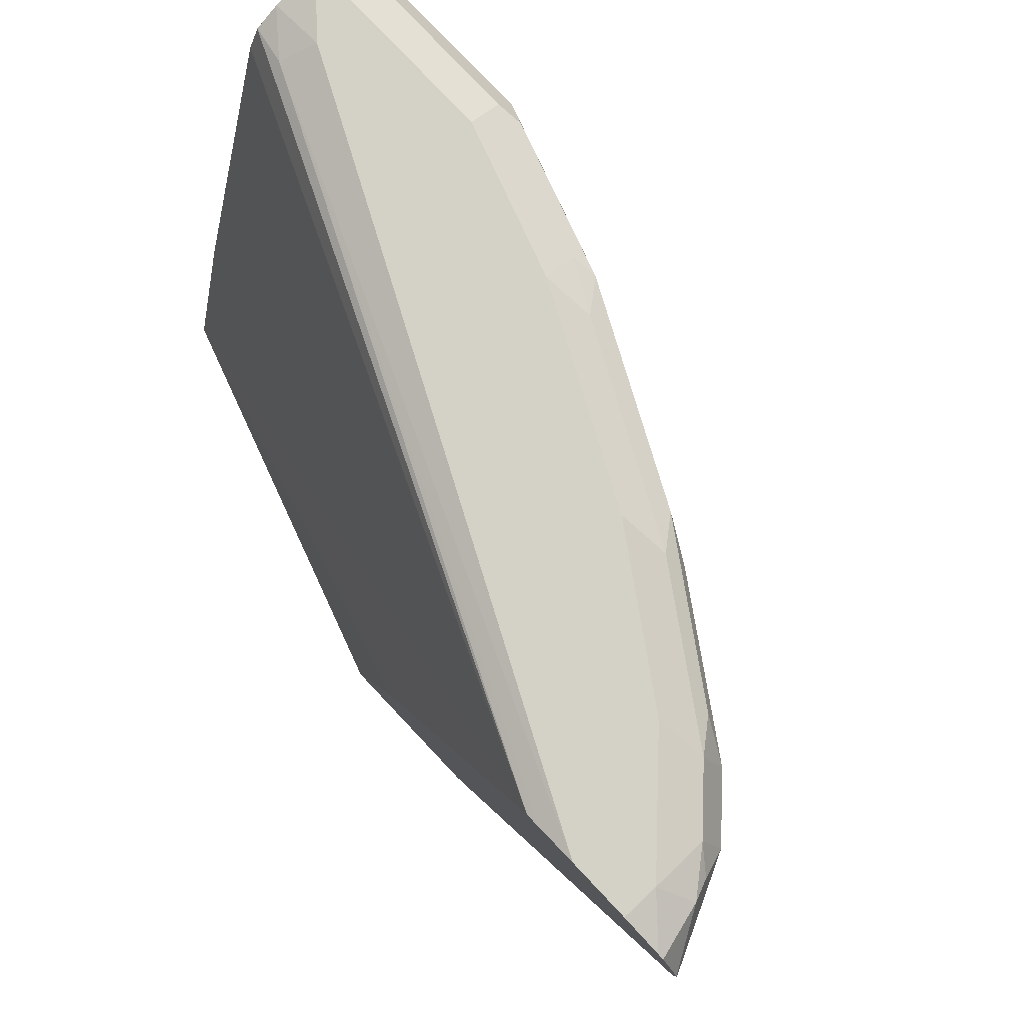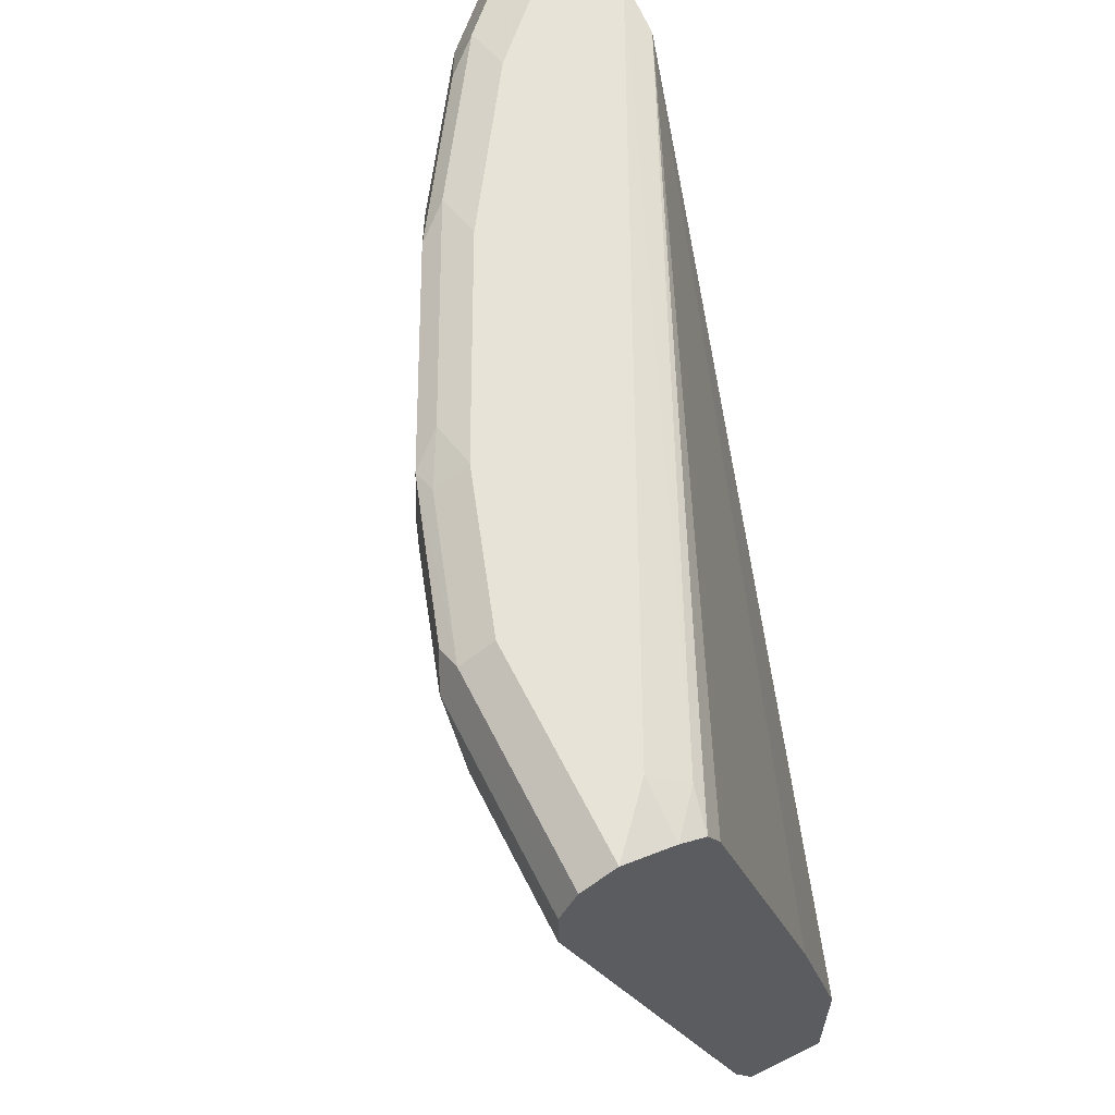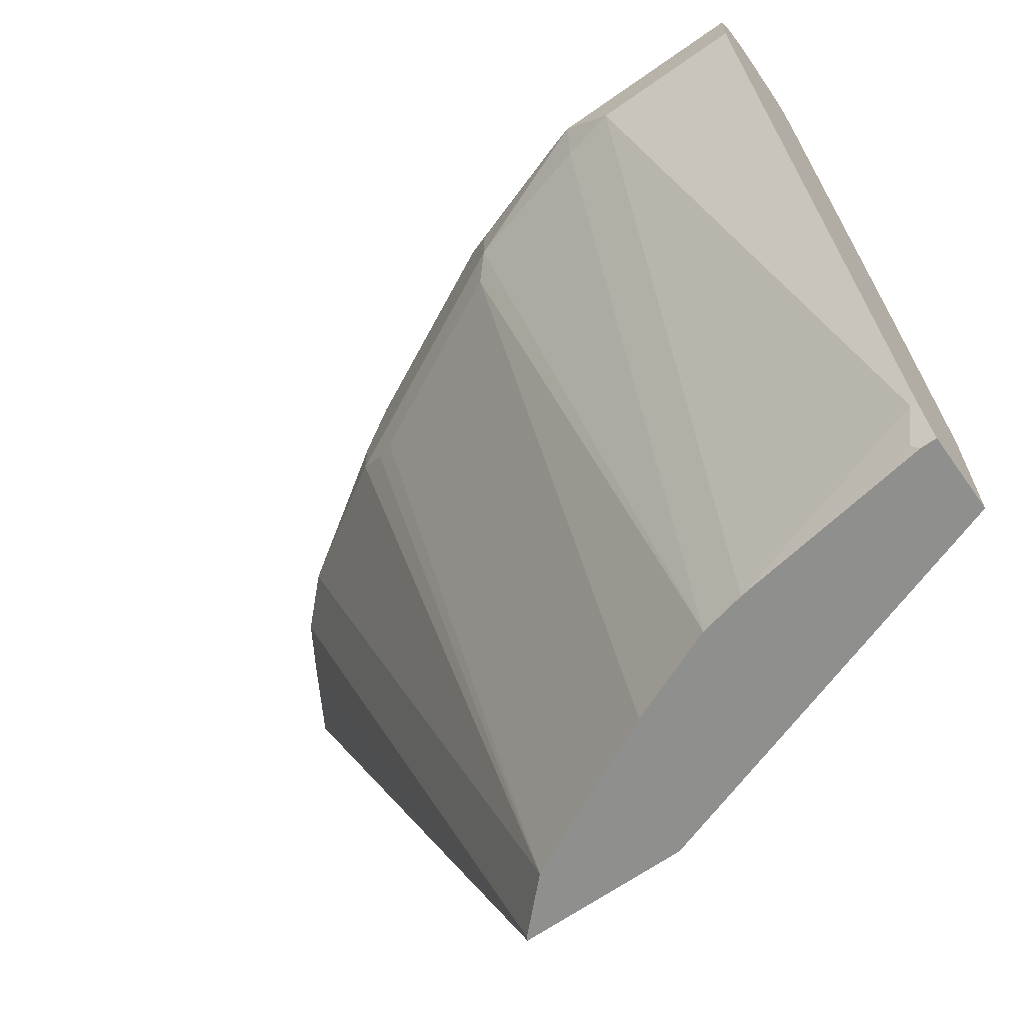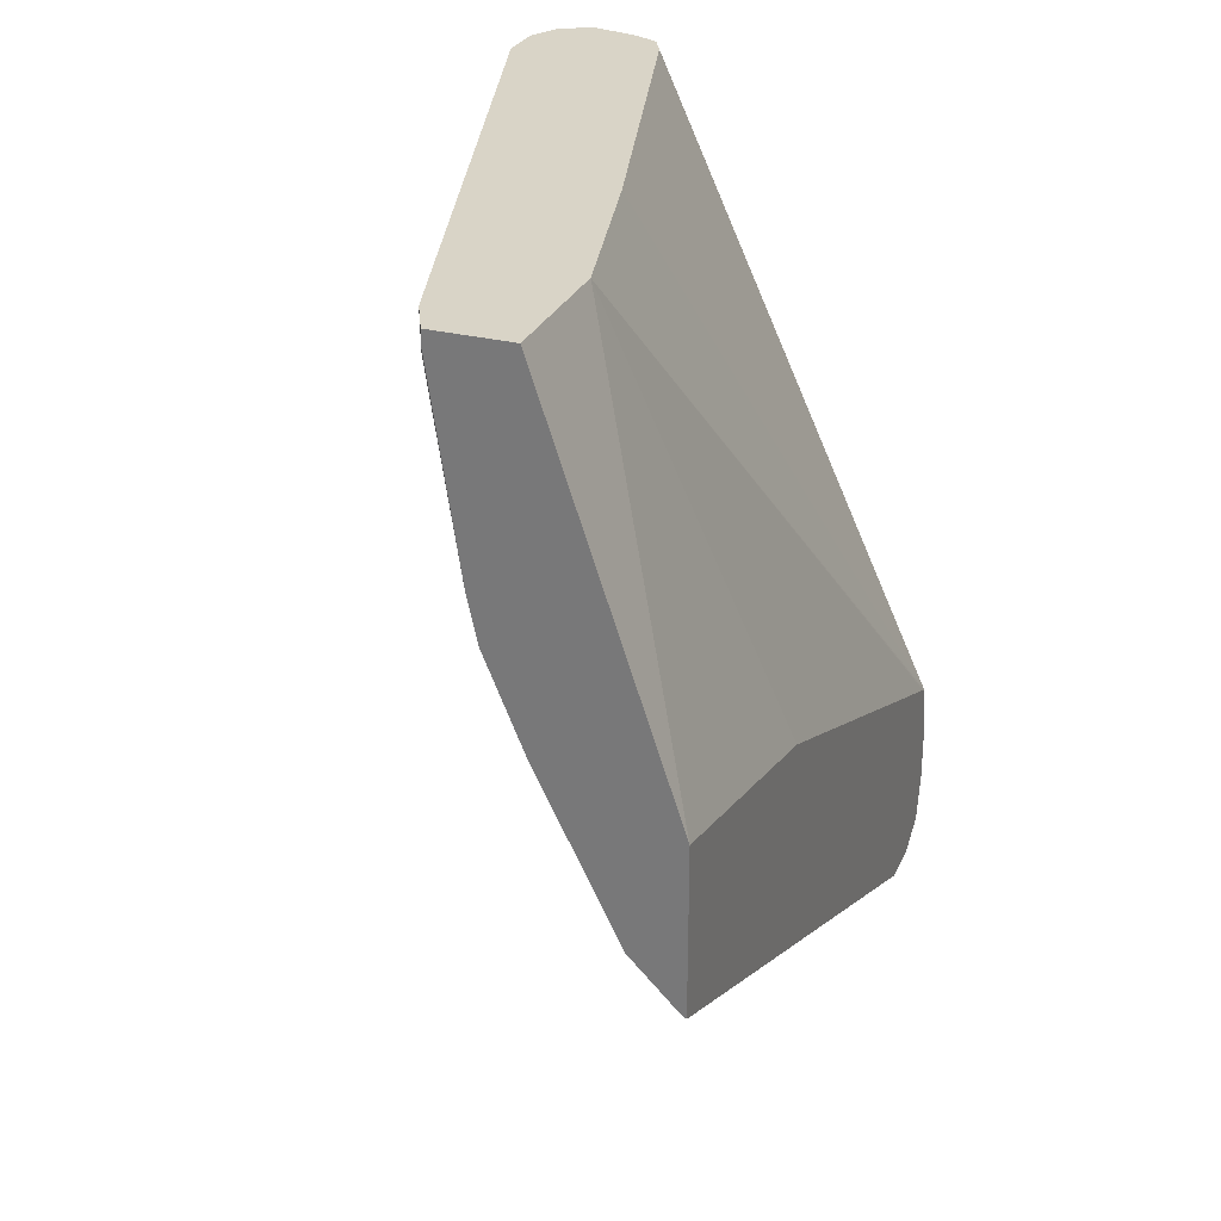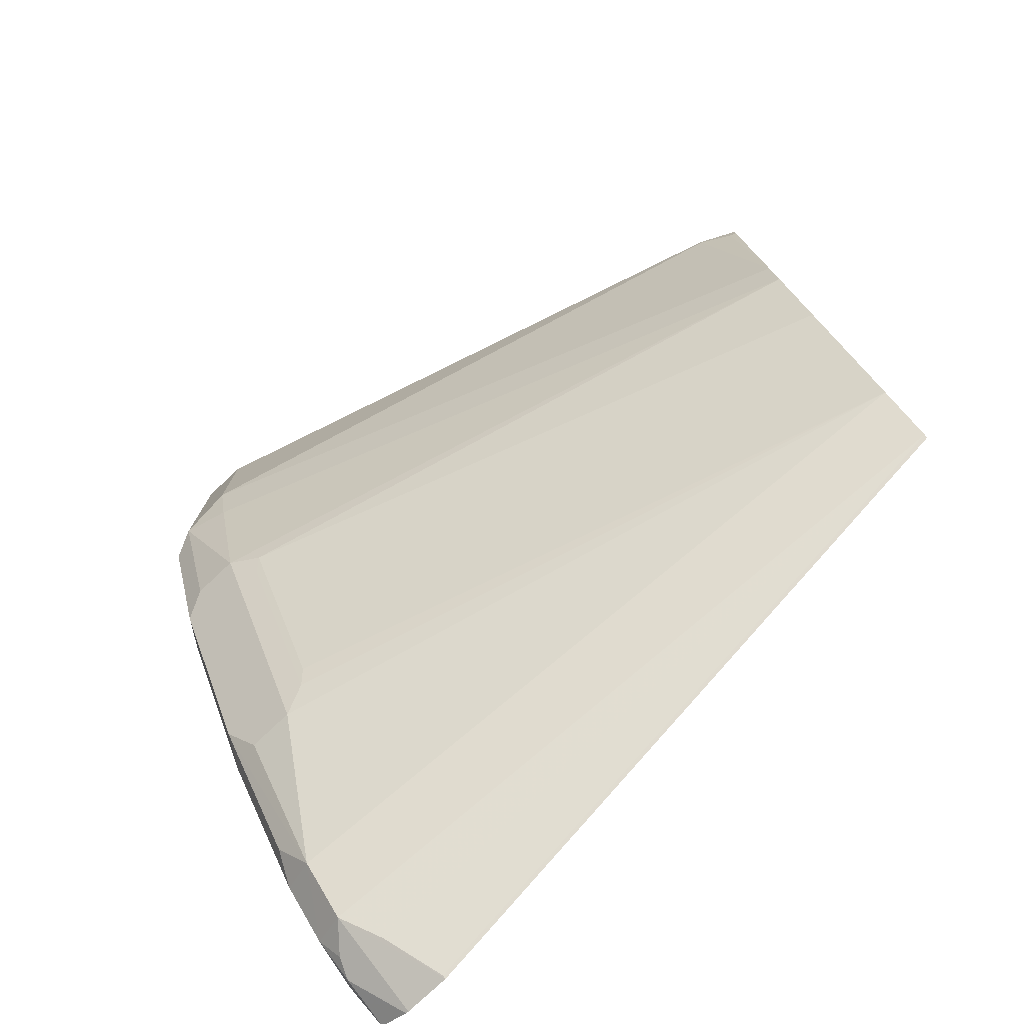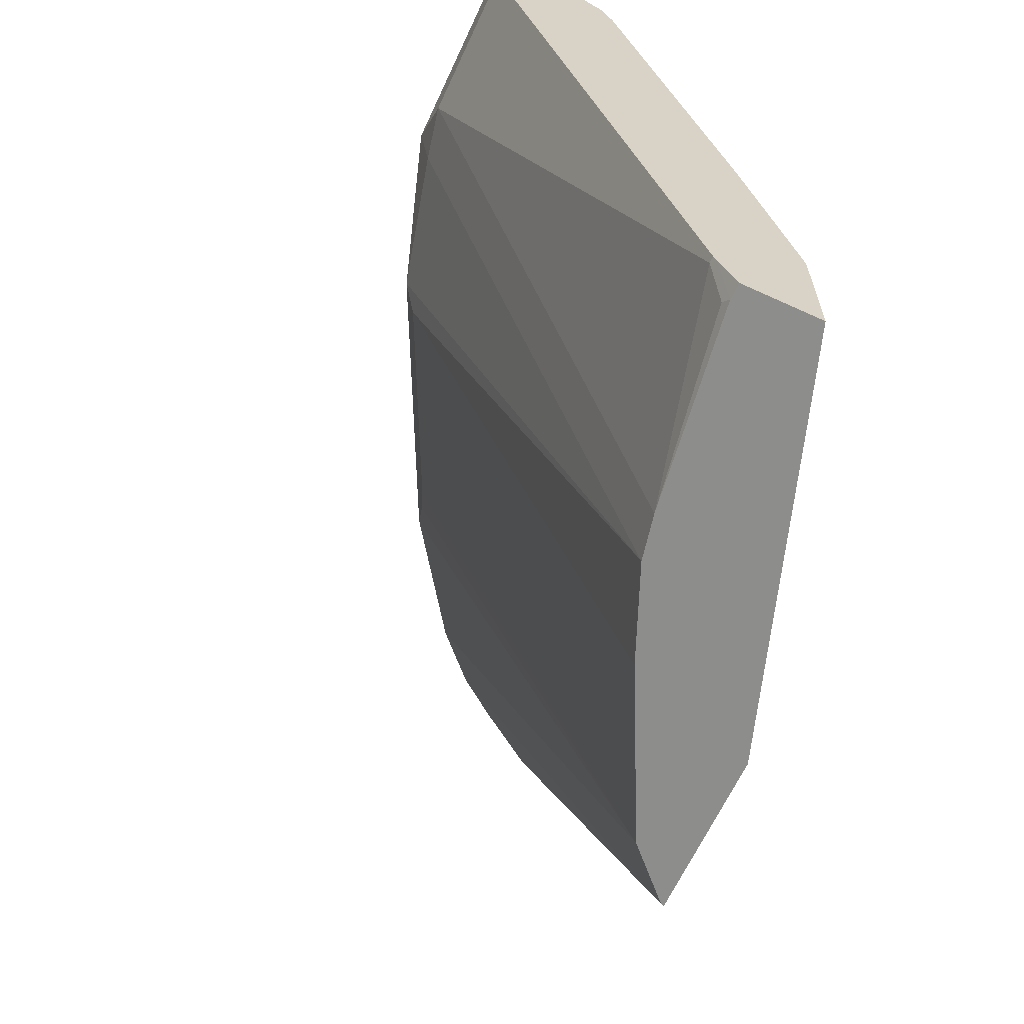
<metadata>
{"format":"obj","ext":"obj","renderer":"f3d","projection":"perspective","resolution":1024,"background":"white","views":[{"elev":79.8,"azim":136.6,"up":"+Y"},{"elev":62.0,"azim":-26.6,"up":"+Y"},{"elev":-65.1,"azim":-54.6,"up":"+Y"},{"elev":28.5,"azim":21.0,"up":"+Z"},{"elev":-76.8,"azim":-46.6,"up":"+Z"},{"elev":-64.4,"azim":-24.8,"up":"+Y"}]}
</metadata>
<code>
v -0.4486 0.6607 -0.5348
v -0.4486 0.654 -0.5615
v -0.472 0.6607 -0.5348
v -0.4486 0.6607 -0.4953
v -0.4486 0.6525 -0.5651
v -0.4825 0.6502 -0.5558
v -0.5074 0.6528 -0.5348
v -0.5034 0.6607 -0.5034
v -0.4486 0.6549 -0.469
v -0.6607 0.6607 -0.06295
v -0.6397 0.6502 -0.05244
v -0.4486 0.6313 -0.5775
v -0.5139 0.6292 -0.5454
v -0.4955 0.6449 -0.5506
v -0.4486 0.6292 -0.578
v -0.5454 0.6292 -0.5139
v -0.5388 0.6528 -0.5034
v -0.5349 0.6607 -0.4719
v -0.4486 0.6528 -0.4599
v -0.6922 0.6607 -0.02744
v -0.6608 0.6529 -0.02744
v -0.6606 0.6528 -0.02744
v -0.645 0.6449 -0.02744
v -0.4486 0.5978 -0.578
v -0.4877 0.6135 -0.5584
v -0.451 0.1632 -0.388
v -0.6083 0.5978 -0.4195
v -0.6083 0.6292 -0.4195
v -0.6214 0.6449 -0.3933
v -0.5585 0.6449 -0.4876
v -0.4825 0.1632 -0.3566
v -0.6017 0.6528 -0.409
v -0.5978 0.6607 -0.3775
v -0.4486 0.6488 -0.4578
v -0.6372 0.6294 -0.02744
v -0.6371 0.6292 -0.02744
v -0.5664 0.3776 -0.02744
v -0.5427 0.2831 -0.02744
v -0.5349 0.2517 -0.02744
v -0.7131 0.6502 -0.02744
v -0.6922 0.6607 -0.1573
v -0.451 0.5978 -0.5768
v -0.4486 0.1632 -0.3892
v -0.6135 0.582 -0.4011
v -0.6922 0.5978 -0.2517
v -0.6843 0.6449 -0.2675
v -0.5244 0.1632 -0.2727
v -0.6187 0.5768 -0.388
v -0.6646 0.6528 -0.2832
v -0.6607 0.6607 -0.2517
v -0.4486 0.3771 -0.3415
v -0.5349 0.1632 -0.02744
v -0.4486 0.1632 -0.2821
v -0.4486 0.3461 -0.3283
v -0.7145 0.6475 -0.02744
v -0.7131 0.6502 -0.1573
v -0.6764 0.582 -0.2753
v -0.56 0.1632 -0.192
v -0.7158 0.5978 -0.1613
v -0.7236 0.6292 -0.1573
v -0.6922 0.6292 -0.2517
v -0.6817 0.5768 -0.2622
v -0.7158 0.6449 -0.1731
v -0.6817 0.6502 -0.2517
v -0.5349 0.1632 -0.2517
v -0.585 0.1632 -0.02744
v -0.7236 0.6292 -0.02744
v -0.5664 0.1632 -0.1632
v -0.7236 0.5978 -0.1259
v -0.5958 0.1848 -0.02744
v -0.585 0.1632 -0.03741
v -0.7236 0.5978 -0.02744
v -0.5873 0.1678 -0.04199
v -0.5978 0.1888 -0.03148
v -0.5978 0.1888 -0.02744
f 1 2 3
f 27 31 44
f 27 44 57
f 27 57 45
f 27 45 46
f 27 46 29
f 29 46 49
f 27 29 28
f 29 49 32
f 31 48 44
f 32 49 50
f 32 50 33
f 39 52 53
f 39 53 54
f 39 54 51
f 31 47 48
f 26 47 31
f 26 65 47
f 26 58 65
f 20 35 23
f 20 23 22
f 20 22 21
f 20 41 56
f 20 56 40
f 24 42 25
f 24 43 26
f 24 26 42
f 25 42 26
f 26 43 53
f 26 53 52
f 26 52 66
f 26 66 71
f 26 71 68
f 26 68 58
f 40 56 55
f 20 36 35
f 41 50 64
f 44 48 57
f 58 68 69
f 58 69 59
f 59 69 60
f 60 69 72
f 60 72 67
f 66 70 71
f 58 62 65
f 68 71 73
f 68 74 69
f 69 74 75
f 69 75 72
f 70 75 74
f 70 74 73
f 70 73 71
f 68 73 74
f 56 63 60
f 55 60 67
f 55 56 60
f 45 58 59
f 45 59 60
f 45 60 61
f 45 61 46
f 45 57 62
f 45 62 58
f 46 61 60
f 46 60 63
f 46 63 56
f 46 56 64
f 46 64 49
f 47 62 48
f 47 65 62
f 48 62 57
f 49 64 50
f 41 64 56
f 20 37 36
f 34 39 51
f 20 39 38
f 1 5 2
f 2 5 3
f 3 5 6
f 3 6 7
f 3 7 8
f 4 10 11
f 1 12 5
f 4 11 9
f 6 13 14
f 6 14 7
f 6 12 15
f 6 15 13
f 7 14 13
f 7 13 16
f 5 12 6
f 1 15 12
f 1 24 15
f 1 43 24
f 1 3 8
f 1 8 18
f 1 18 33
f 20 38 37
f 1 50 41
f 1 41 20
f 1 20 10
f 1 10 4
f 1 4 9
f 1 9 19
f 1 19 34
f 1 34 51
f 1 51 54
f 1 54 53
f 1 53 43
f 7 16 17
f 7 17 18
f 1 33 50
f 9 11 19
f 17 33 18
f 19 23 35
f 19 35 36
f 19 36 37
f 19 37 38
f 19 38 39
f 19 39 34
f 20 40 55
f 20 55 67
f 20 67 72
f 20 72 75
f 20 75 70
f 20 70 66
f 20 52 39
f 7 18 8
f 17 32 33
f 17 29 32
f 20 66 52
f 16 31 27
f 17 30 29
f 10 21 11
f 11 21 22
f 11 22 23
f 11 23 19
f 13 15 24
f 13 24 25
f 10 20 21
f 13 26 31
f 13 31 16
f 16 27 28
f 16 28 29
f 16 29 30
f 16 30 17
f 13 25 26

</code>
